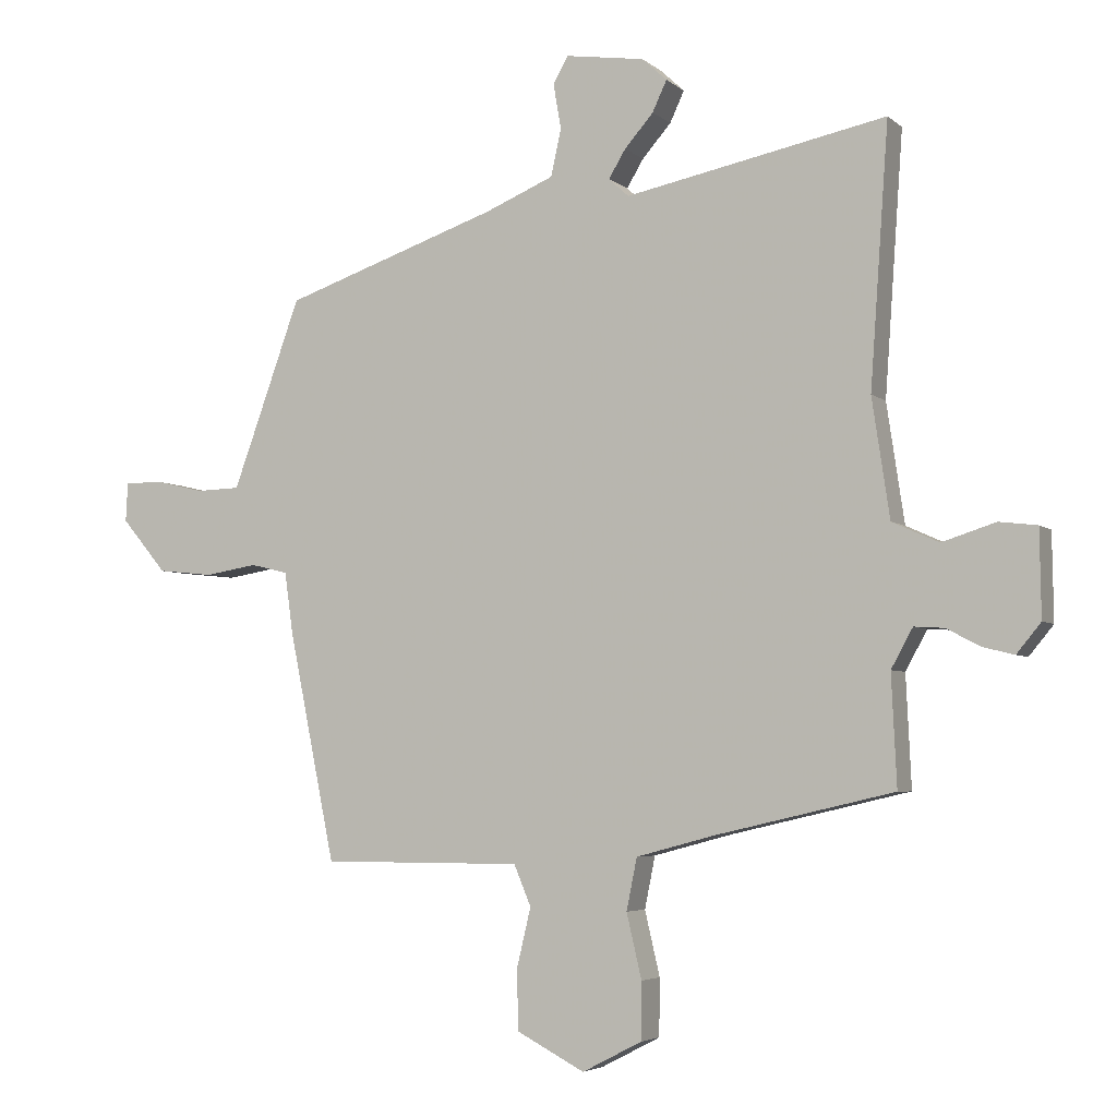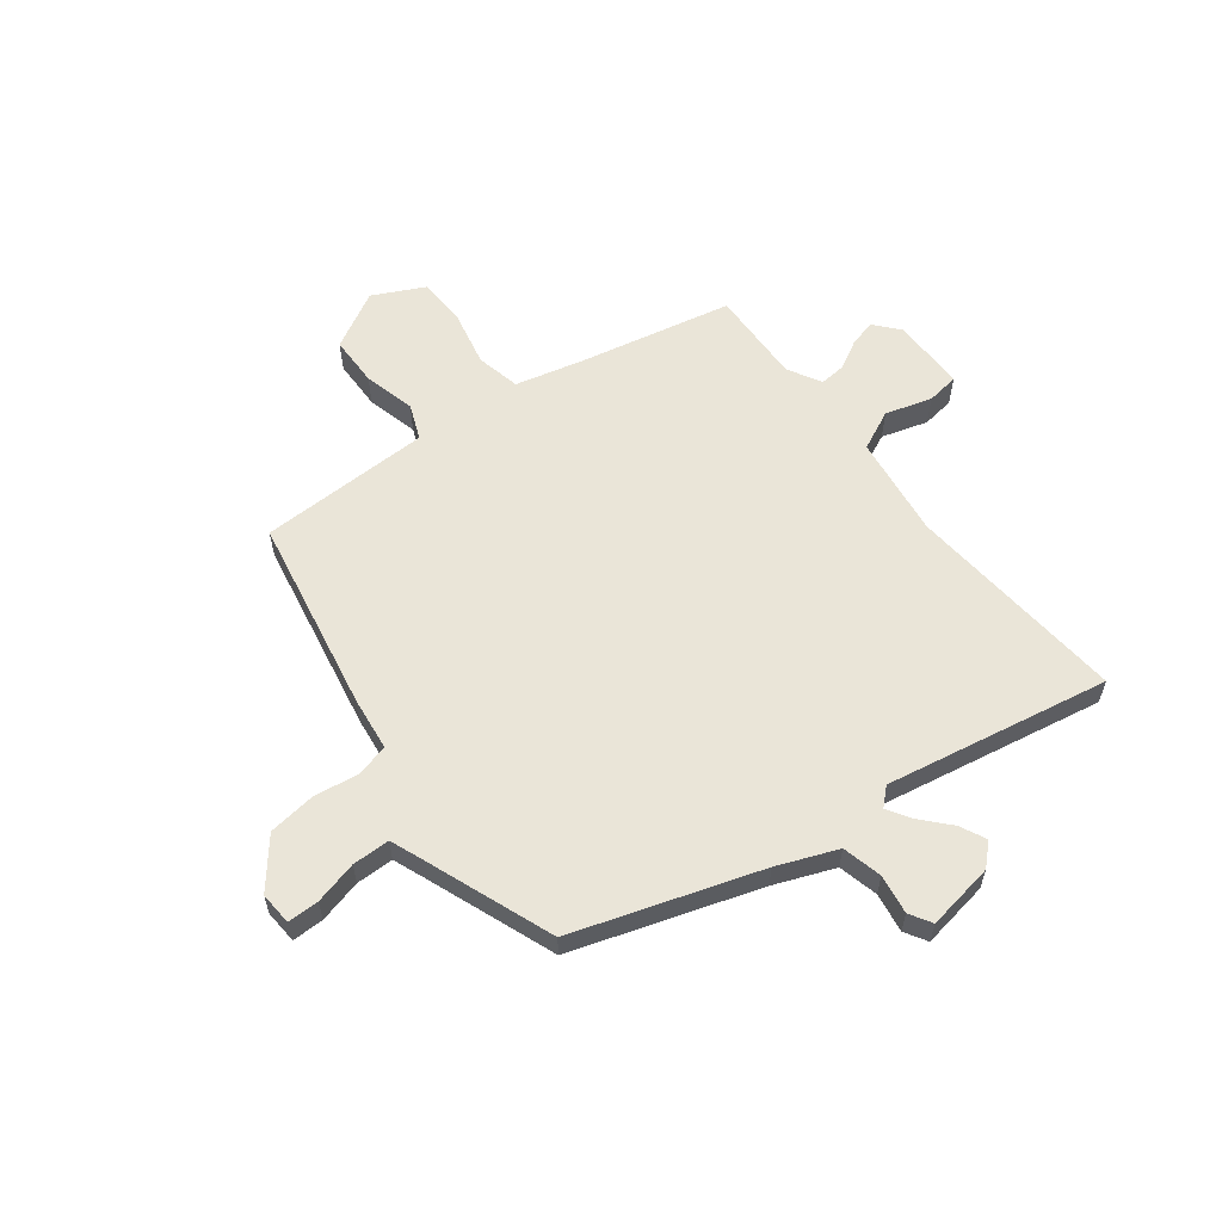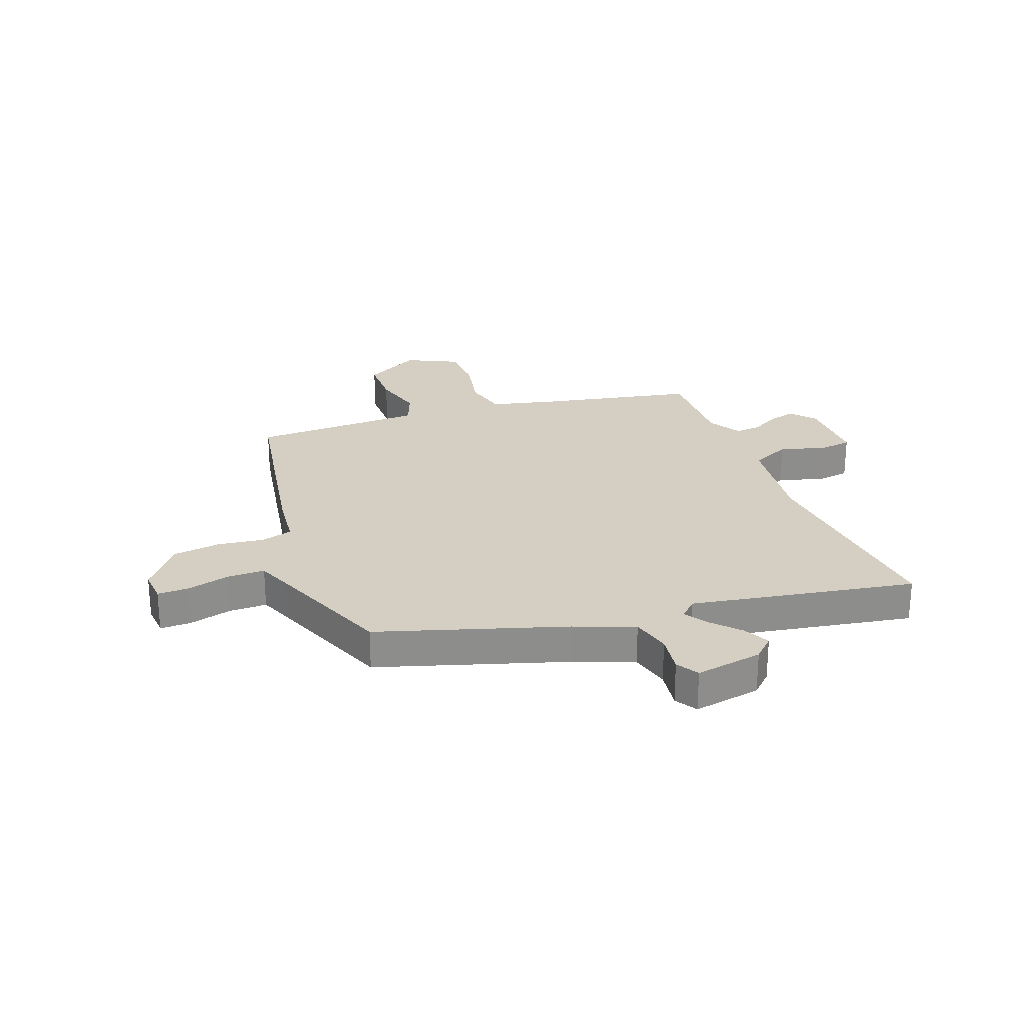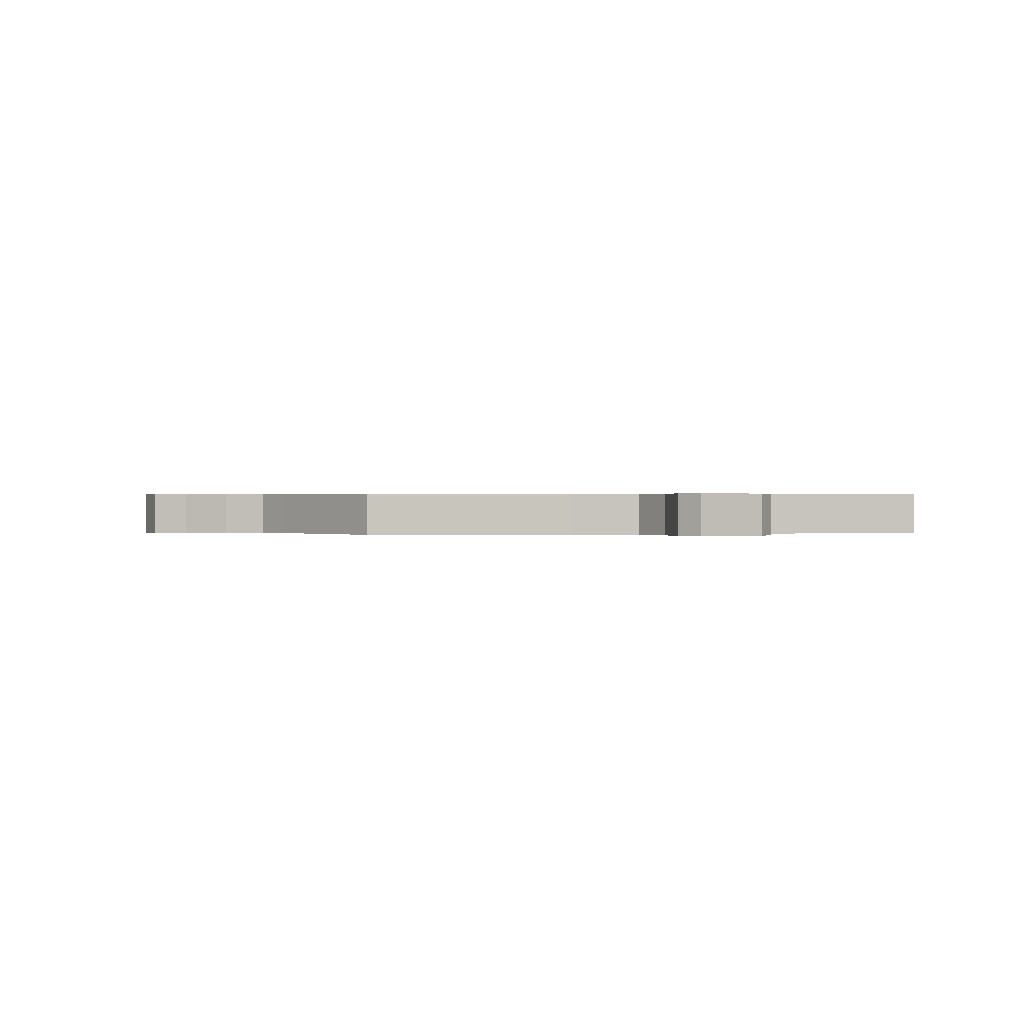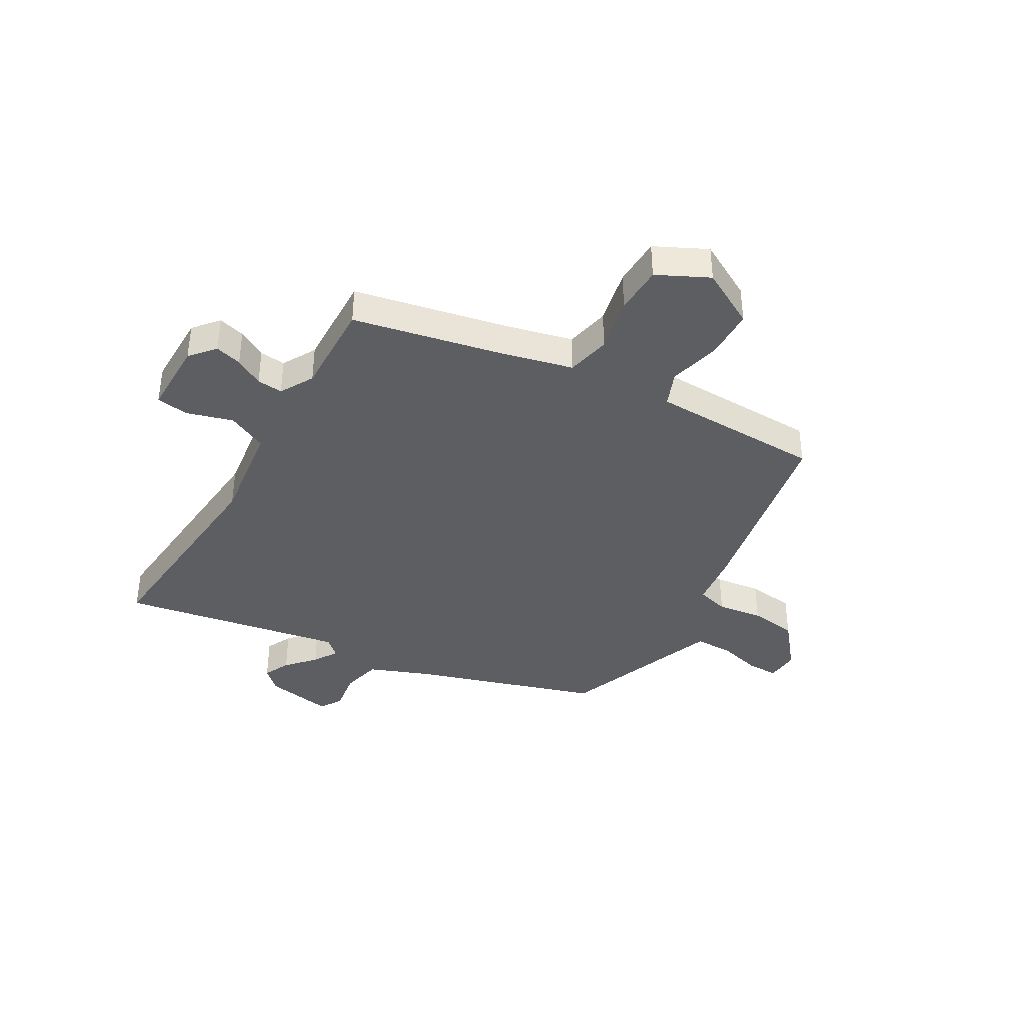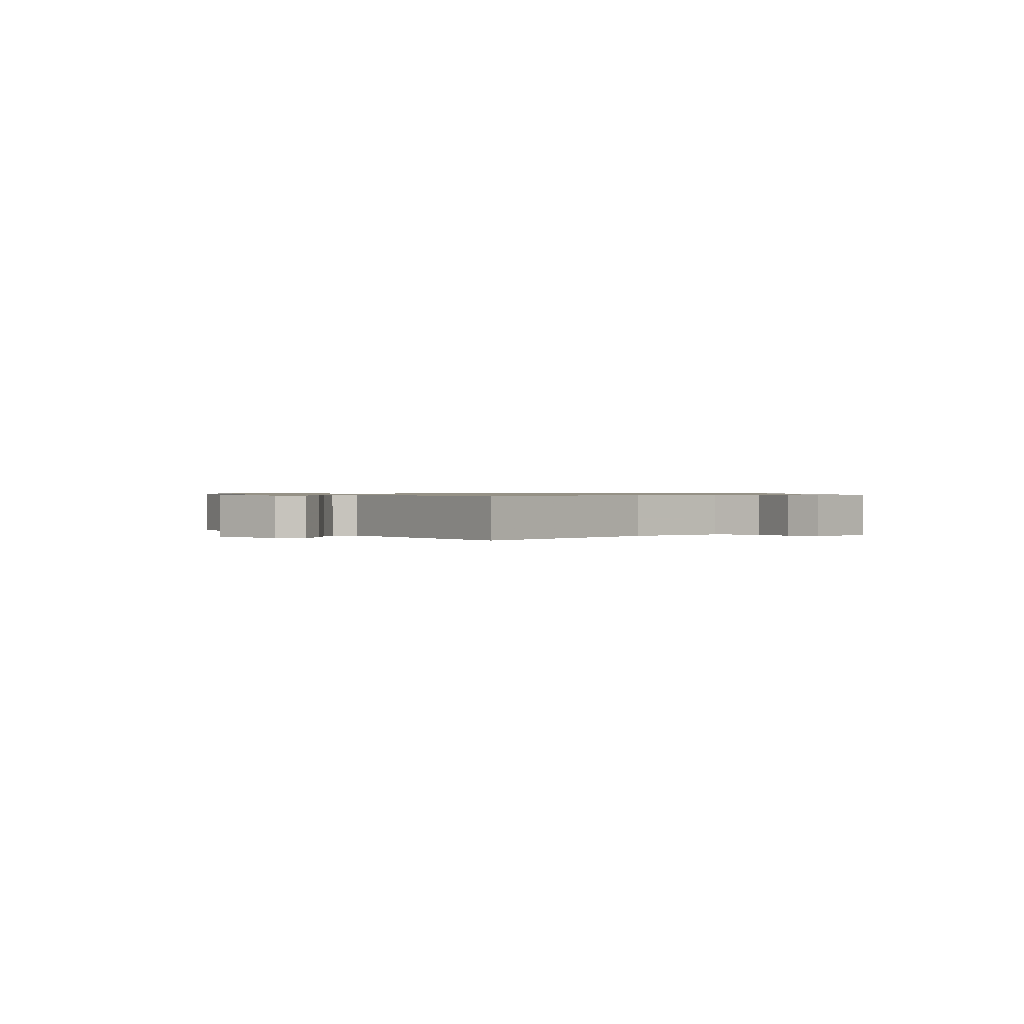
<metadata>
{"format":"obj","ext":"obj","renderer":"f3d","projection":"perspective","resolution":1024,"background":"white","views":[{"elev":-4.5,"azim":24.1,"up":"+Z"},{"elev":59.5,"azim":-38.4,"up":"+Y"},{"elev":25.8,"azim":-22.0,"up":"+Y"},{"elev":0.4,"azim":-21.9,"up":"+Y"},{"elev":-39.3,"azim":148.9,"up":"+Y"},{"elev":0.7,"azim":43.2,"up":"+Y"}]}
</metadata>
<code>
v -0.392 0.07 -0.526
v -0.463 0.07 -0.178
v -0.476 0.07 -0.084
v -0.533 0.07 -0.07
v -0.614 0.07 -0.083
v -0.699 0.07 -0.074
v -0.768 0.07 0.008
v -0.765 0.07 0.067
v -0.709 0.07 0.068
v -0.632 0.07 0.05
v -0.565 0.07 0.052
v -0.542 0.07 0.114
v -0.46 0.07 0.34
v -0.132 0.07 0.452
v -0.026 0.07 0.496
v -0.01 0.07 0.567
v -0.022 0.07 0.637
v 0.001 0.07 0.677
v 0.122 0.07 0.659
v 0.16 0.07 0.624
v 0.138 0.07 0.577
v 0.094 0.07 0.527
v 0.068 0.07 0.484
v 0.099 0.07 0.456
v 0.497 0.07 0.536
v 0.469 0.07 0.14
v 0.496 0.07 -0.041
v 0.567 0.07 -0.073
v 0.649 0.07 -0.047
v 0.707 0.07 -0.054
v 0.709 0.07 -0.186
v 0.672 0.07 -0.231
v 0.624 0.07 -0.219
v 0.573 0.07 -0.192
v 0.527 0.07 -0.189
v 0.494 0.07 -0.249
v 0.502 0.07 -0.418
v 0.23 0.07 -0.481
v 0.11 0.07 -0.513
v 0.094 0.07 -0.592
v 0.117 0.07 -0.69
v 0.116 0.07 -0.777
v 0.025 0.07 -0.824
v -0.078 0.07 -0.77
v -0.081 0.07 -0.68
v -0.059 0.07 -0.588
v -0.085 0.07 -0.526
v -0.233 0.07 -0.526
v -0.392 0 -0.526
v -0.463 0 -0.178
v -0.476 0 -0.084
v -0.533 0 -0.07
v -0.614 0 -0.083
v -0.699 0 -0.074
v -0.768 0 0.008
v -0.765 0 0.067
v -0.709 0 0.068
v -0.632 0 0.05
v -0.565 0 0.052
v -0.542 0 0.114
v -0.46 0 0.34
v -0.132 0 0.452
v -0.026 0 0.496
v -0.01 0 0.567
v -0.022 0 0.637
v 0.001 0 0.677
v 0.122 0 0.659
v 0.16 0 0.624
v 0.138 0 0.577
v 0.094 0 0.527
v 0.068 0 0.484
v 0.099 0 0.456
v 0.497 0 0.536
v 0.469 0 0.14
v 0.496 0 -0.041
v 0.567 0 -0.073
v 0.649 0 -0.047
v 0.707 0 -0.054
v 0.709 0 -0.186
v 0.672 0 -0.231
v 0.624 0 -0.219
v 0.573 0 -0.192
v 0.527 0 -0.189
v 0.494 0 -0.249
v 0.502 0 -0.418
v 0.23 0 -0.481
v 0.11 0 -0.513
v 0.094 0 -0.592
v 0.117 0 -0.69
v 0.116 0 -0.777
v 0.025 0 -0.824
v -0.078 0 -0.77
v -0.081 0 -0.68
v -0.059 0 -0.588
v -0.085 0 -0.526
v -0.233 0 -0.526
f 43 44 45 46
f 41 42 43 46
f 40 41 46 47
f 39 40 47
f 38 39 47 48
f 36 37 38 48
f 31 32 33 34
f 31 34 35
f 28 29 30 31
f 27 28 31 35
f 24 25 26
f 24 26 27
f 23 24 27 35
f 19 20 21 22
f 19 22 23
f 16 17 18 19
f 15 16 19 23
f 14 15 23 35
f 12 13 14 35
f 7 8 9 10
f 7 10 11
f 4 5 6 7
f 3 4 7 11
f 48 1 2 3
f 35 36 48 3
f 3 11 12 35
f 94 93 92 91
f 94 91 90 89
f 95 94 89 88
f 95 88 87
f 96 95 87 86
f 96 86 85 84
f 82 81 80 79
f 83 82 79
f 79 78 77 76
f 83 79 76 75
f 74 73 72
f 75 74 72
f 83 75 72 71
f 70 69 68 67
f 71 70 67
f 67 66 65 64
f 71 67 64 63
f 83 71 63 62
f 83 62 61 60
f 58 57 56 55
f 59 58 55
f 55 54 53 52
f 59 55 52 51
f 51 50 49 96
f 51 96 84 83
f 83 60 59 51
f 1 49 50 2
f 2 50 51 3
f 3 51 52 4
f 4 52 53 5
f 5 53 54 6
f 6 54 55 7
f 7 55 56 8
f 8 56 57 9
f 9 57 58 10
f 10 58 59 11
f 11 59 60 12
f 12 60 61 13
f 13 61 62 14
f 14 62 63 15
f 15 63 64 16
f 16 64 65 17
f 17 65 66 18
f 18 66 67 19
f 19 67 68 20
f 20 68 69 21
f 21 69 70 22
f 22 70 71 23
f 23 71 72 24
f 24 72 73 25
f 25 73 74 26
f 26 74 75 27
f 27 75 76 28
f 28 76 77 29
f 29 77 78 30
f 30 78 79 31
f 31 79 80 32
f 32 80 81 33
f 33 81 82 34
f 34 82 83 35
f 35 83 84 36
f 36 84 85 37
f 37 85 86 38
f 38 86 87 39
f 39 87 88 40
f 40 88 89 41
f 41 89 90 42
f 42 90 91 43
f 43 91 92 44
f 44 92 93 45
f 45 93 94 46
f 46 94 95 47
f 47 95 96 48
f 48 96 49 1

</code>
